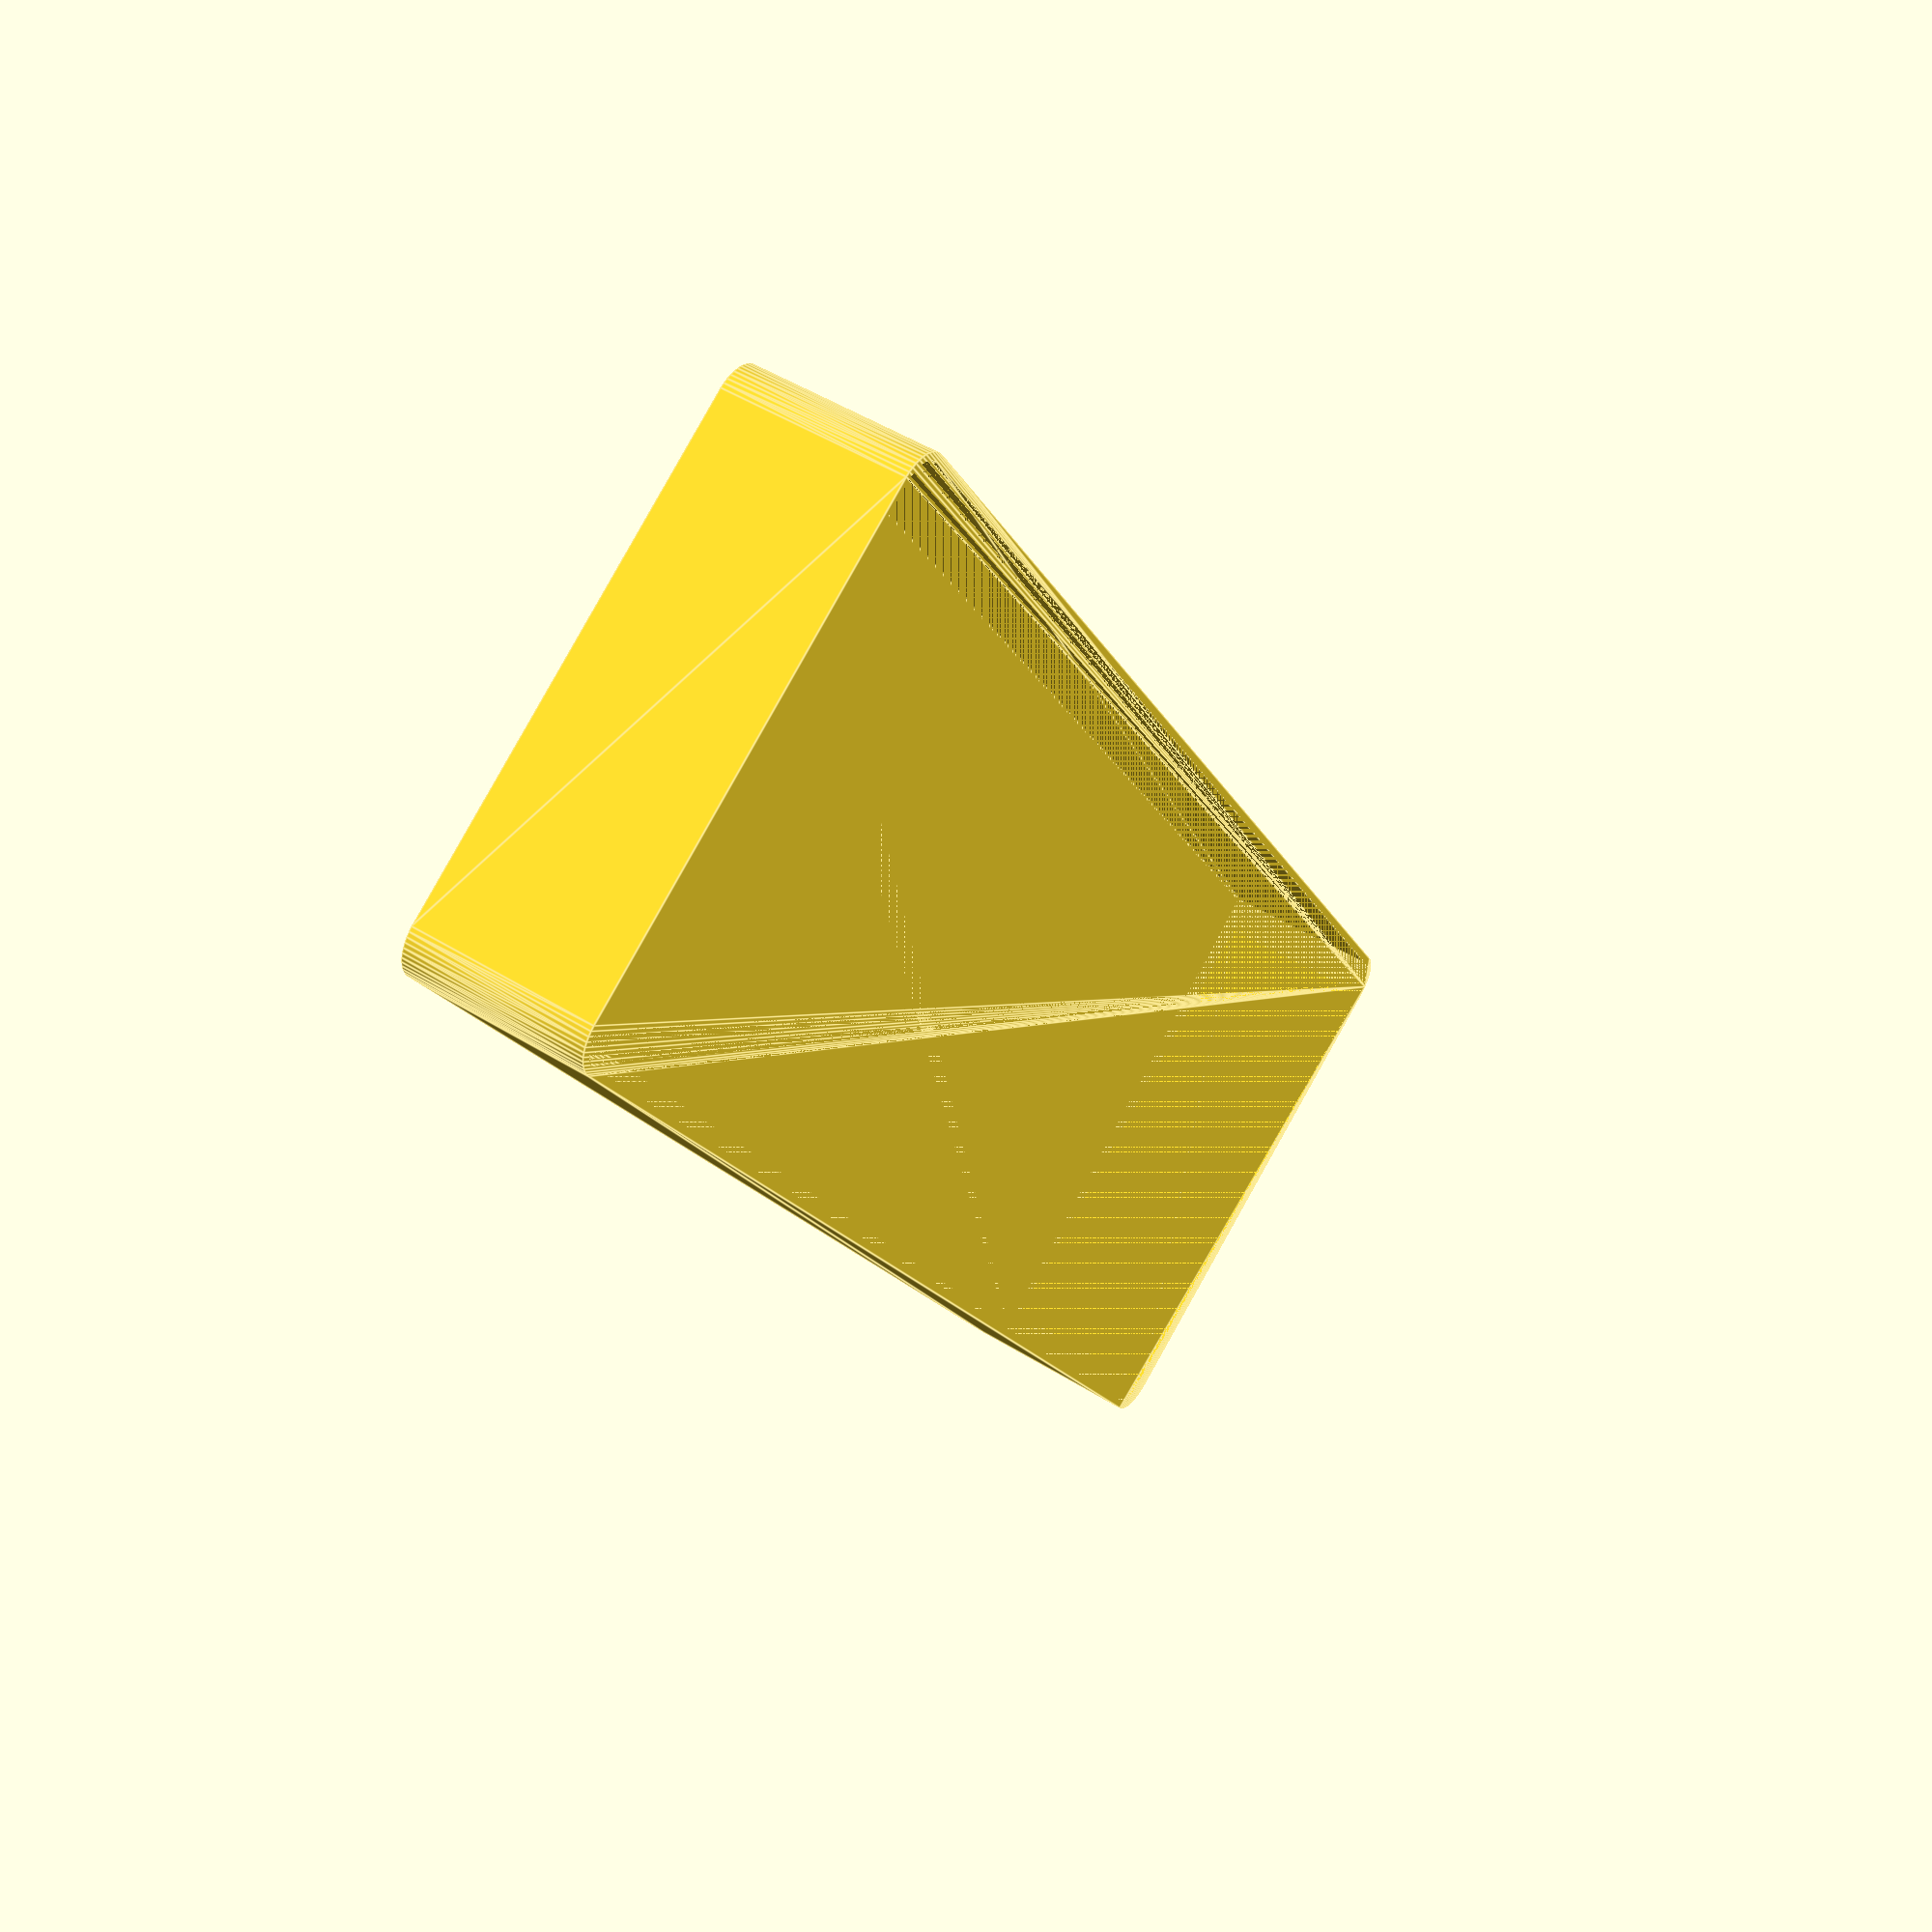
<openscad>
$fn = 50;


difference() {
	union() {
		hull() {
			translate(v = [-32.5000000000, 107.5000000000, 0]) {
				cylinder(h = 24, r = 5);
			}
			translate(v = [32.5000000000, 107.5000000000, 0]) {
				cylinder(h = 24, r = 5);
			}
			translate(v = [-32.5000000000, -107.5000000000, 0]) {
				cylinder(h = 24, r = 5);
			}
			translate(v = [32.5000000000, -107.5000000000, 0]) {
				cylinder(h = 24, r = 5);
			}
		}
	}
	union() {
		translate(v = [0, 0, 2]) {
			hull() {
				translate(v = [-32.5000000000, 107.5000000000, 0]) {
					cylinder(h = 22, r = 4);
				}
				translate(v = [32.5000000000, 107.5000000000, 0]) {
					cylinder(h = 22, r = 4);
				}
				translate(v = [-32.5000000000, -107.5000000000, 0]) {
					cylinder(h = 22, r = 4);
				}
				translate(v = [32.5000000000, -107.5000000000, 0]) {
					cylinder(h = 22, r = 4);
				}
			}
		}
	}
}
</openscad>
<views>
elev=310.5 azim=329.7 roll=304.5 proj=p view=edges
</views>
